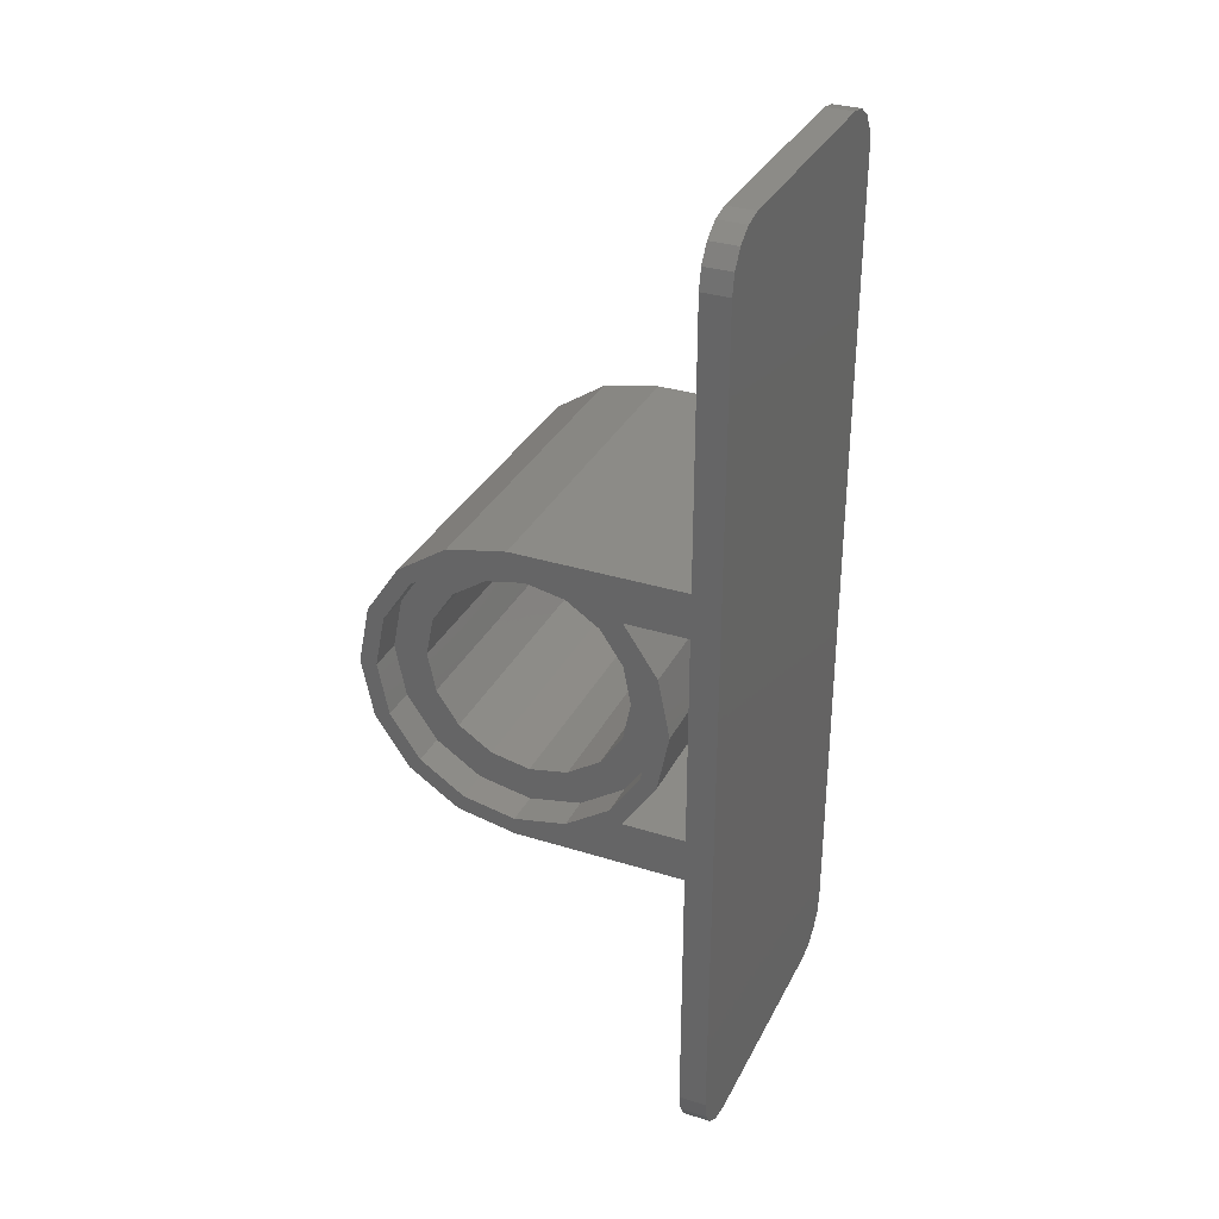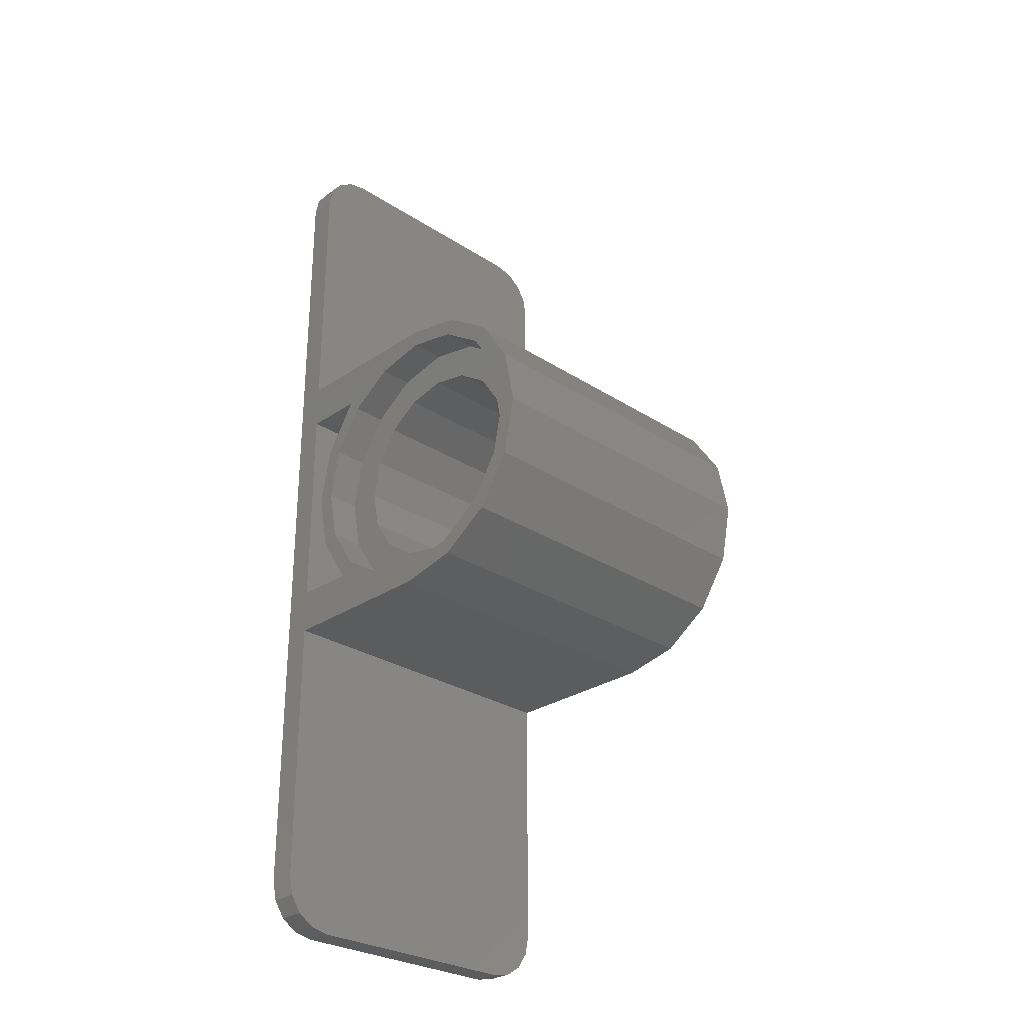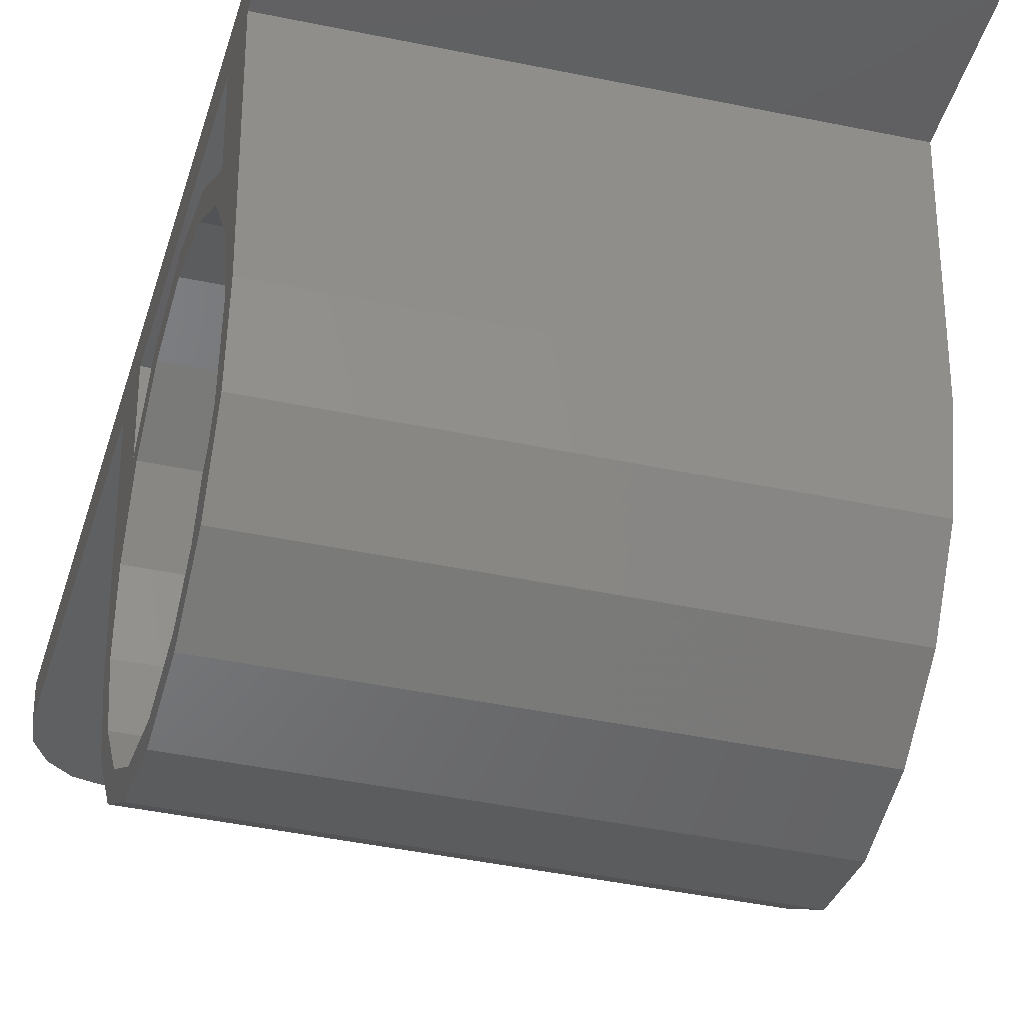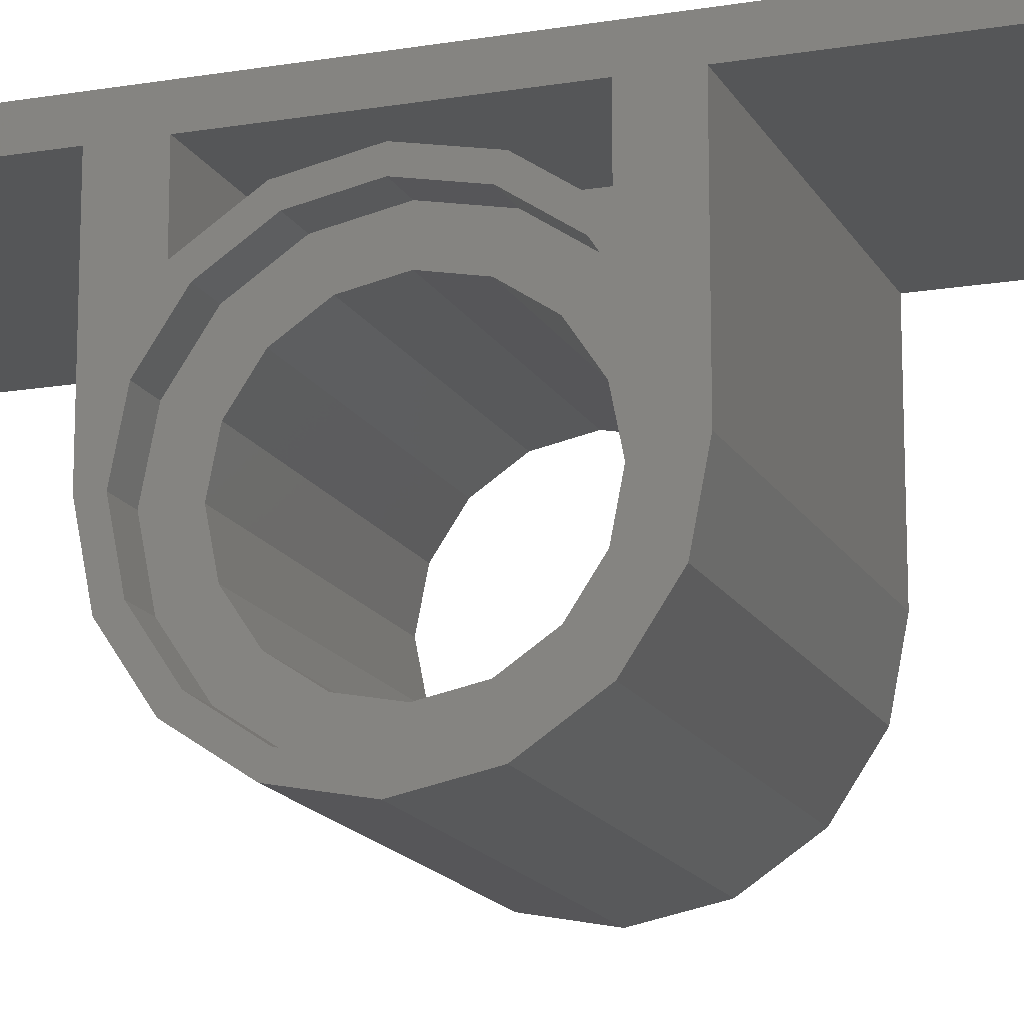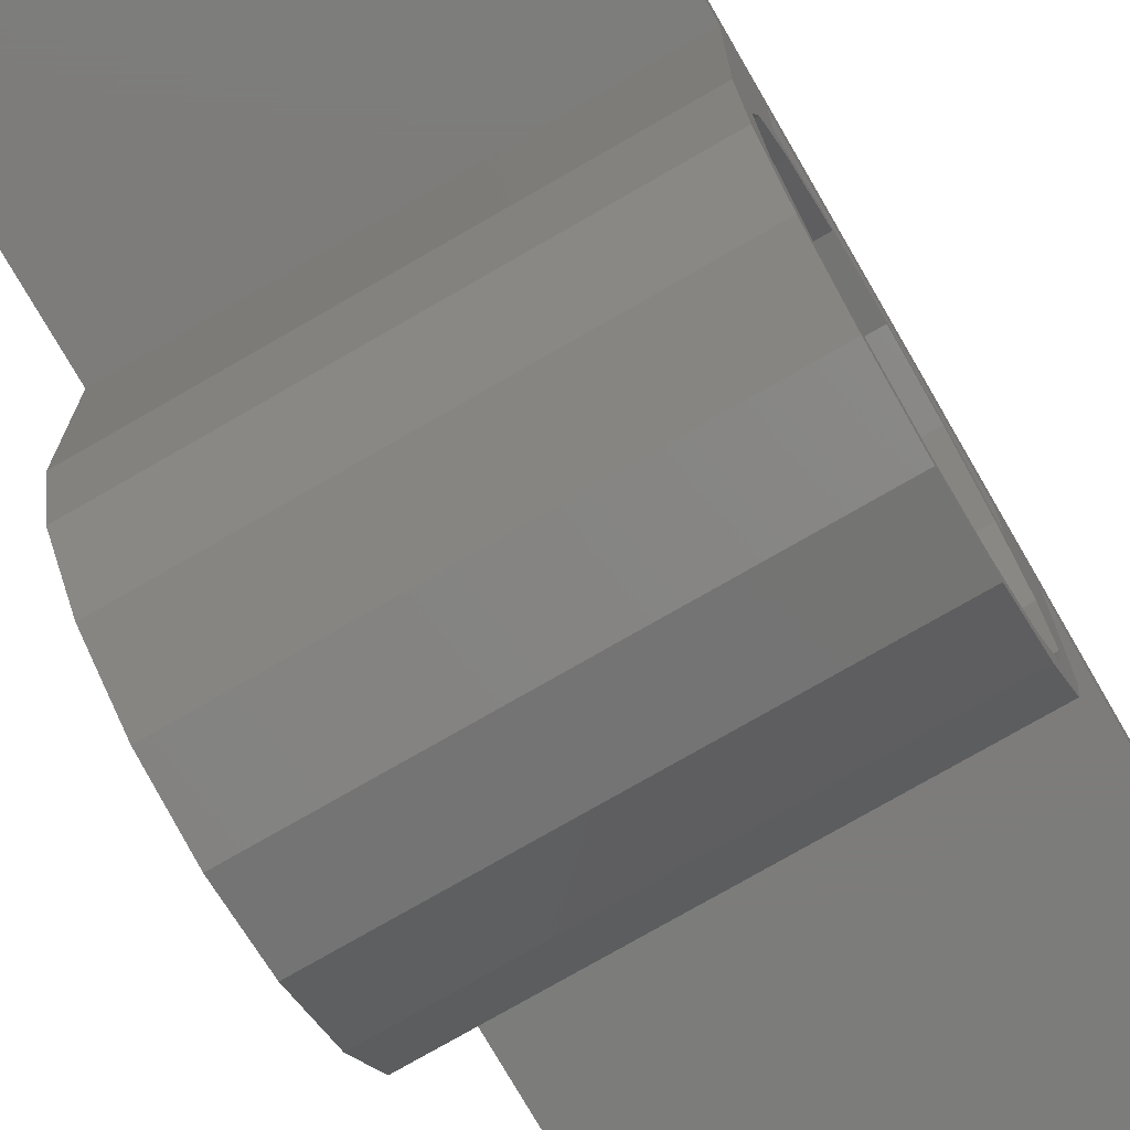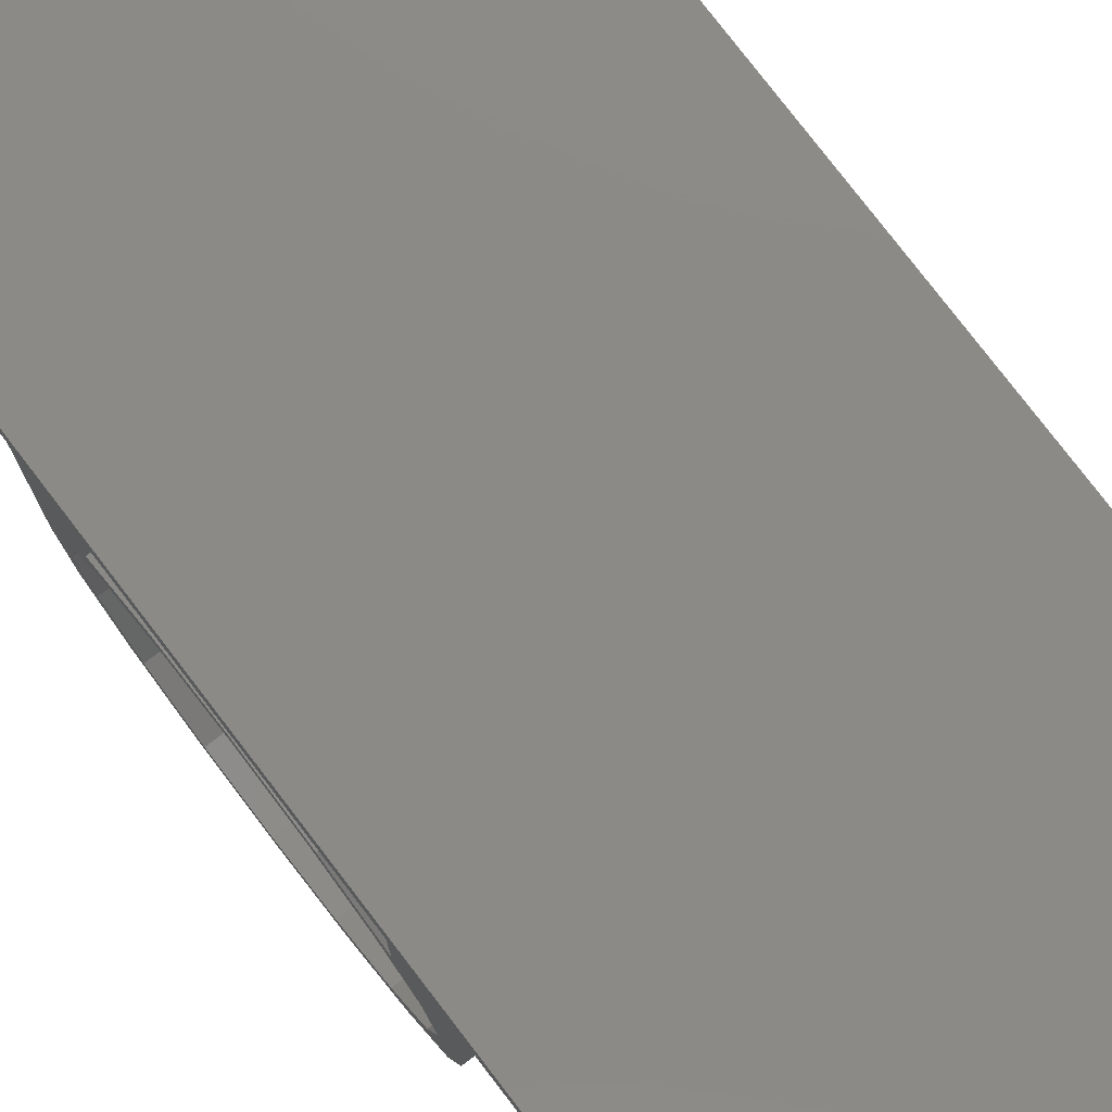
<metadata>
{"format":"stl","ext":"stl","renderer":"f3d","projection":"perspective","resolution":1024,"background":"white","views":[{"elev":32.7,"azim":113.5,"up":"+Z"},{"elev":-28.2,"azim":-44.4,"up":"+Z"},{"elev":-39.6,"azim":165.0,"up":"+Y"},{"elev":-15.6,"azim":109.6,"up":"+Y"},{"elev":-75.8,"azim":30.0,"up":"+Y"},{"elev":78.4,"azim":-37.5,"up":"+Y"}]}
</metadata>
<code>
# stl→obj: 223 verts, 376 faces
v 0.28 0 1
v 0.4 0 1
v 0.3909 0 1.046
v 0.3649 0 1.085
v 0.3259 0 1.111
v 0.28 0 1.12
v -0.28 0 1
v -0.28 0 1.12
v -0.3259 0 1.111
v -0.3649 0 1.085
v -0.3909 0 1.046
v -0.4 0 1
v -0.28 0 -1
v -0.4 0 -1
v -0.3909 0 -1.046
v -0.3649 0 -1.085
v -0.3259 0 -1.111
v -0.28 0 -1.12
v 0.28 0 -1
v 0.28 0 -1.12
v 0.3259 0 -1.111
v 0.3649 0 -1.085
v 0.3909 0 -1.046
v 0.4 0 -1
v 0.28 0.064 -1
v 0.4 0.064 -1
v 0.3909 0.064 -1.046
v 0.3649 0.064 -1.085
v 0.3259 0.064 -1.111
v 0.28 0.064 -1.12
v -0.28 0.064 -1
v -0.28 0.064 -1.12
v -0.3259 0.064 -1.111
v -0.3649 0.064 -1.085
v -0.3909 0.064 -1.046
v -0.4 0.064 -1
v -0.28 0.064 1
v -0.4 0.064 1
v -0.3909 0.064 1.046
v -0.3649 0.064 1.085
v -0.3259 0.064 1.111
v -0.28 0.064 1.12
v 0.28 0.064 1
v 0.28 0.064 1.12
v 0.3259 0.064 1.111
v 0.3649 0.064 1.085
v 0.3909 0.064 1.046
v 0.4 0.064 1
v 0.4 -0.4 -0.32
v 0.4 -0.4 -0.36
v 0.4 -0.2622 -0.3326
v 0.4 -0.2775 -0.2956
v 0.4 -0.1454 -0.2546
v 0.4 -0.1737 -0.2263
v 0.4 -0.0674 -0.1378
v 0.4 -0.1044 -0.1225
v 0.4 -0.04 0
v 0.4 -0.08 0
v 0.4 -0.0674 0.1378
v 0.4 -0.1044 0.1225
v 0.4 -0.1454 0.2546
v 0.4 -0.1737 0.2263
v 0.4 -0.2622 0.3326
v 0.4 -0.2775 0.2956
v 0.4 -0.4 0.36
v 0.4 -0.4 0.32
v 0.4 -0.5378 0.3326
v 0.4 -0.5225 0.2956
v 0.4 -0.6546 0.2546
v 0.4 -0.6263 0.2263
v 0.4 -0.7326 0.1378
v 0.4 -0.6956 0.1225
v 0.4 -0.76 -0
v 0.4 -0.72 -0
v 0.4 -0.7326 -0.1378
v 0.4 -0.6956 -0.1225
v 0.4 -0.6546 -0.2546
v 0.4 -0.6263 -0.2263
v 0.4 -0.5378 -0.3326
v 0.4 -0.5225 -0.2956
v -0.4 -0.4 0.32
v -0.4 -0.4 0.36
v -0.4 -0.2622 0.3326
v -0.4 -0.2775 0.2956
v -0.4 -0.1454 0.2546
v -0.4 -0.1737 0.2263
v -0.4 -0.0674 0.1378
v -0.4 -0.1044 0.1225
v -0.4 -0.04 -0
v -0.4 -0.08 -0
v -0.4 -0.0674 -0.1378
v -0.4 -0.1044 -0.1225
v -0.4 -0.1454 -0.2546
v -0.4 -0.1737 -0.2263
v -0.4 -0.2622 -0.3326
v -0.4 -0.2775 -0.2956
v -0.4 -0.4 -0.36
v -0.4 -0.4 -0.32
v -0.4 -0.5378 -0.3326
v -0.4 -0.5225 -0.2956
v -0.4 -0.6546 -0.2546
v -0.4 -0.6263 -0.2263
v -0.4 -0.7326 -0.1378
v -0.4 -0.6956 -0.1225
v -0.4 -0.76 0
v -0.4 -0.72 0
v -0.4 -0.7326 0.1378
v -0.4 -0.6956 0.1225
v -0.4 -0.6546 0.2546
v -0.4 -0.6263 0.2263
v -0.4 -0.5378 0.3326
v -0.4 -0.5225 0.2956
v -0.32 -0.4 0.24
v -0.32 -0.4 0.32
v -0.32 -0.2775 0.2956
v -0.32 -0.3082 0.2217
v -0.32 -0.1737 0.2263
v -0.32 -0.2303 0.1697
v -0.32 -0.1044 0.1225
v -0.32 -0.1783 0.09184
v -0.32 -0.08 -0
v -0.32 -0.16 -0
v -0.32 -0.1044 -0.1225
v -0.32 -0.1783 -0.09184
v -0.32 -0.1737 -0.2263
v -0.32 -0.2303 -0.1697
v -0.32 -0.2775 -0.2956
v -0.32 -0.3082 -0.2217
v -0.32 -0.4 -0.32
v -0.32 -0.4 -0.24
v -0.32 -0.5225 -0.2956
v -0.32 -0.4918 -0.2217
v -0.32 -0.6263 -0.2263
v -0.32 -0.5697 -0.1697
v -0.32 -0.6956 -0.1225
v -0.32 -0.6217 -0.09184
v -0.32 -0.72 0
v -0.32 -0.64 0
v -0.32 -0.6956 0.1225
v -0.32 -0.6217 0.09184
v -0.32 -0.6263 0.2263
v -0.32 -0.5697 0.1697
v -0.32 -0.5225 0.2956
v -0.32 -0.4918 0.2217
v 0.32 -0.4 0.24
v 0.32 -0.4 0.32
v 0.32 -0.5225 0.2956
v 0.32 -0.4918 0.2217
v 0.32 -0.6263 0.2263
v 0.32 -0.5697 0.1697
v 0.32 -0.6956 0.1225
v 0.32 -0.6217 0.09184
v 0.32 -0.72 0
v 0.32 -0.64 0
v 0.32 -0.6956 -0.1225
v 0.32 -0.6217 -0.09184
v 0.32 -0.6263 -0.2263
v 0.32 -0.5697 -0.1697
v 0.32 -0.5225 -0.2956
v 0.32 -0.4918 -0.2217
v 0.32 -0.4 -0.32
v 0.32 -0.4 -0.24
v 0.32 -0.2775 -0.2956
v 0.32 -0.3082 -0.2217
v 0.32 -0.1737 -0.2263
v 0.32 -0.2303 -0.1697
v 0.32 -0.1044 -0.1225
v 0.32 -0.1783 -0.09184
v 0.32 -0.08 -0
v 0.32 -0.16 -0
v 0.32 -0.1044 0.1225
v 0.32 -0.1783 0.09184
v 0.32 -0.1737 0.2263
v 0.32 -0.2303 0.1697
v 0.32 -0.2775 0.2956
v 0.32 -0.3082 0.2217
v 0.4 -0.08 -0
v 0.4 -0.72 0
v -0.4 -0.76 -0
v 0.4 -0.1456 -0.2544
v 0.08 -0.1456 -0.2544
v 0.08 -0.06761 -0.1377
v 0.4 -0.06761 -0.1377
v 0.08 -0.04022 0
v 0.4 -0.04022 0
v 0.08 -0.06761 0.1377
v 0.4 -0.06761 0.1377
v 0.08 -0.1456 0.2544
v 0.4 -0.1456 0.2544
v 0.08 -0.0676 0.1377
v 0.08 0 0.1377
v 0.08 0 0.2544
v 0.08 -0.04024 0
v 0.08 0 0
v 0.08 -0.0676 -0.1377
v 0.08 0 -0.1377
v 0.08 0 -0.2544
v 0.4 0 0.2544
v 0.4 0 0.36
v 0.4 0 -0.2544
v 0.4 0 -0.36
v -0.08 -0.0676 -0.1377
v -0.08 0 -0.1377
v -0.08 0 -0.2544
v -0.08 -0.1456 -0.2544
v -0.08 -0.04024 0
v -0.08 0 0
v -0.08 -0.0676 0.1377
v -0.08 0 0.1377
v -0.08 -0.1456 0.2544
v -0.08 0 0.2544
v -0.4 -0.1456 -0.2544
v -0.4 0 -0.2544
v -0.4 0 -0.36
v -0.4 0 0.2544
v -0.4 -0.1456 0.2544
v -0.4 0 0.36
v -0.08 -0.06761 0.1377
v -0.4 -0.06761 0.1377
v -0.08 -0.04022 0
v -0.4 -0.04022 0
v -0.08 -0.06761 -0.1377
v -0.4 -0.06761 -0.1377
f 1 2 3
f 1 3 4
f 1 4 5
f 1 5 6
f 7 8 9
f 7 9 10
f 7 10 11
f 7 11 12
f 13 14 15
f 13 15 16
f 13 16 17
f 13 17 18
f 19 20 21
f 19 21 22
f 19 22 23
f 19 23 24
f 25 26 27
f 25 27 28
f 25 28 29
f 25 29 30
f 31 32 33
f 31 33 34
f 31 34 35
f 31 35 36
f 37 38 39
f 37 39 40
f 37 40 41
f 37 41 42
f 43 44 45
f 43 45 46
f 43 46 47
f 43 47 48
f 49 50 51
f 49 51 52
f 52 51 53
f 52 53 54
f 54 53 55
f 54 55 56
f 56 55 57
f 56 57 58
f 58 57 59
f 58 59 60
f 60 59 61
f 60 61 62
f 62 61 63
f 62 63 64
f 64 63 65
f 64 65 66
f 66 65 67
f 66 67 68
f 68 67 69
f 68 69 70
f 70 69 71
f 70 71 72
f 72 71 73
f 72 73 74
f 74 73 75
f 74 75 76
f 76 75 77
f 76 77 78
f 78 77 79
f 78 79 80
f 80 79 50
f 80 50 49
f 81 82 83
f 81 83 84
f 84 83 85
f 84 85 86
f 86 85 87
f 86 87 88
f 88 87 89
f 88 89 90
f 90 89 91
f 90 91 92
f 92 91 93
f 92 93 94
f 94 93 95
f 94 95 96
f 96 95 97
f 96 97 98
f 98 97 99
f 98 99 100
f 100 99 101
f 100 101 102
f 102 101 103
f 102 103 104
f 104 103 105
f 104 105 106
f 106 105 107
f 106 107 108
f 108 107 109
f 108 109 110
f 110 109 111
f 110 111 112
f 112 111 82
f 112 82 81
f 113 114 115
f 113 115 116
f 116 115 117
f 116 117 118
f 118 117 119
f 118 119 120
f 120 119 121
f 120 121 122
f 122 121 123
f 122 123 124
f 124 123 125
f 124 125 126
f 126 125 127
f 126 127 128
f 128 127 129
f 128 129 130
f 130 129 131
f 130 131 132
f 132 131 133
f 132 133 134
f 134 133 135
f 134 135 136
f 136 135 137
f 136 137 138
f 138 137 139
f 138 139 140
f 140 139 141
f 140 141 142
f 142 141 143
f 142 143 144
f 144 143 114
f 144 114 113
f 81 114 143
f 81 143 112
f 112 143 141
f 112 141 110
f 110 141 139
f 110 139 108
f 108 139 137
f 108 137 106
f 106 137 135
f 106 135 104
f 104 135 133
f 104 133 102
f 102 133 131
f 102 131 100
f 100 131 129
f 100 129 98
f 98 129 127
f 98 127 96
f 96 127 125
f 96 125 94
f 94 125 123
f 94 123 92
f 92 123 121
f 92 121 90
f 90 121 119
f 90 119 88
f 88 119 117
f 88 117 86
f 86 117 115
f 86 115 84
f 84 115 114
f 84 114 81
f 145 146 147
f 145 147 148
f 148 147 149
f 148 149 150
f 150 149 151
f 150 151 152
f 152 151 153
f 152 153 154
f 154 153 155
f 154 155 156
f 156 155 157
f 156 157 158
f 158 157 159
f 158 159 160
f 160 159 161
f 160 161 162
f 162 161 163
f 162 163 164
f 164 163 165
f 164 165 166
f 166 165 167
f 166 167 168
f 168 167 169
f 168 169 170
f 170 169 171
f 170 171 172
f 172 171 173
f 172 173 174
f 174 173 175
f 174 175 176
f 176 175 146
f 176 146 145
f 66 146 175
f 66 175 64
f 64 175 173
f 64 173 62
f 62 173 171
f 62 171 60
f 60 171 169
f 60 169 177
f 177 169 167
f 177 167 56
f 56 167 165
f 56 165 54
f 54 165 163
f 54 163 52
f 52 163 161
f 52 161 49
f 49 161 159
f 49 159 80
f 80 159 157
f 80 157 78
f 78 157 155
f 78 155 76
f 76 155 153
f 76 153 178
f 178 153 151
f 178 151 72
f 72 151 149
f 72 149 70
f 70 149 147
f 70 147 68
f 68 147 146
f 68 146 66
f 113 145 148
f 113 148 144
f 144 148 150
f 144 150 142
f 142 150 152
f 142 152 140
f 140 152 154
f 140 154 138
f 138 154 156
f 138 156 136
f 136 156 158
f 136 158 134
f 134 158 160
f 134 160 132
f 132 160 162
f 132 162 130
f 130 162 164
f 130 164 128
f 128 164 166
f 128 166 126
f 126 166 168
f 126 168 124
f 124 168 170
f 124 170 122
f 122 170 172
f 122 172 120
f 120 172 174
f 120 174 118
f 118 174 176
f 118 176 116
f 116 176 145
f 116 145 113
f 97 50 79
f 97 79 99
f 99 79 77
f 99 77 101
f 101 77 75
f 101 75 103
f 103 75 73
f 103 73 179
f 179 73 71
f 179 71 107
f 107 71 69
f 107 69 109
f 109 69 67
f 109 67 111
f 111 67 65
f 111 65 82
f 180 181 182
f 180 182 183
f 183 182 184
f 183 184 185
f 185 184 186
f 185 186 187
f 187 186 188
f 187 188 189
f 190 191 192
f 190 192 188
f 193 194 191
f 193 191 190
f 195 196 194
f 195 194 193
f 181 197 196
f 181 196 195
f 65 189 198
f 65 198 199
f 200 180 50
f 200 50 201
f 202 203 204
f 202 204 205
f 206 207 203
f 206 203 202
f 208 209 207
f 208 207 206
f 210 211 209
f 210 209 208
f 97 212 213
f 97 213 214
f 215 216 82
f 215 82 217
f 32 31 25
f 32 25 30
f 37 42 44
f 37 44 43
f 198 189 188
f 198 188 192
f 197 181 180
f 197 180 200
f 216 210 218
f 216 218 219
f 219 218 220
f 219 220 221
f 221 220 222
f 221 222 223
f 223 222 205
f 223 205 212
f 213 212 205
f 213 205 204
f 211 210 216
f 211 216 215
f 214 201 50
f 214 50 97
f 82 65 199
f 82 199 217
f 48 26 36
f 48 36 38
f 2 24 26
f 2 26 48
f 12 14 24
f 12 24 2
f 38 36 14
f 38 14 12
f 2 48 47
f 2 47 3
f 3 47 46
f 3 46 4
f 4 46 45
f 4 45 5
f 5 45 44
f 5 44 6
f 8 42 41
f 8 41 9
f 9 41 40
f 9 40 10
f 10 40 39
f 10 39 11
f 11 39 38
f 11 38 12
f 14 36 35
f 14 35 15
f 15 35 34
f 15 34 16
f 16 34 33
f 16 33 17
f 17 33 32
f 17 32 18
f 20 30 29
f 20 29 21
f 21 29 28
f 21 28 22
f 22 28 27
f 22 27 23
f 23 27 26
f 23 26 24
f 20 19 13
f 20 13 18
f 20 18 32
f 20 32 30
f 8 7 1
f 8 1 6
f 8 6 44
f 8 44 42

</code>
